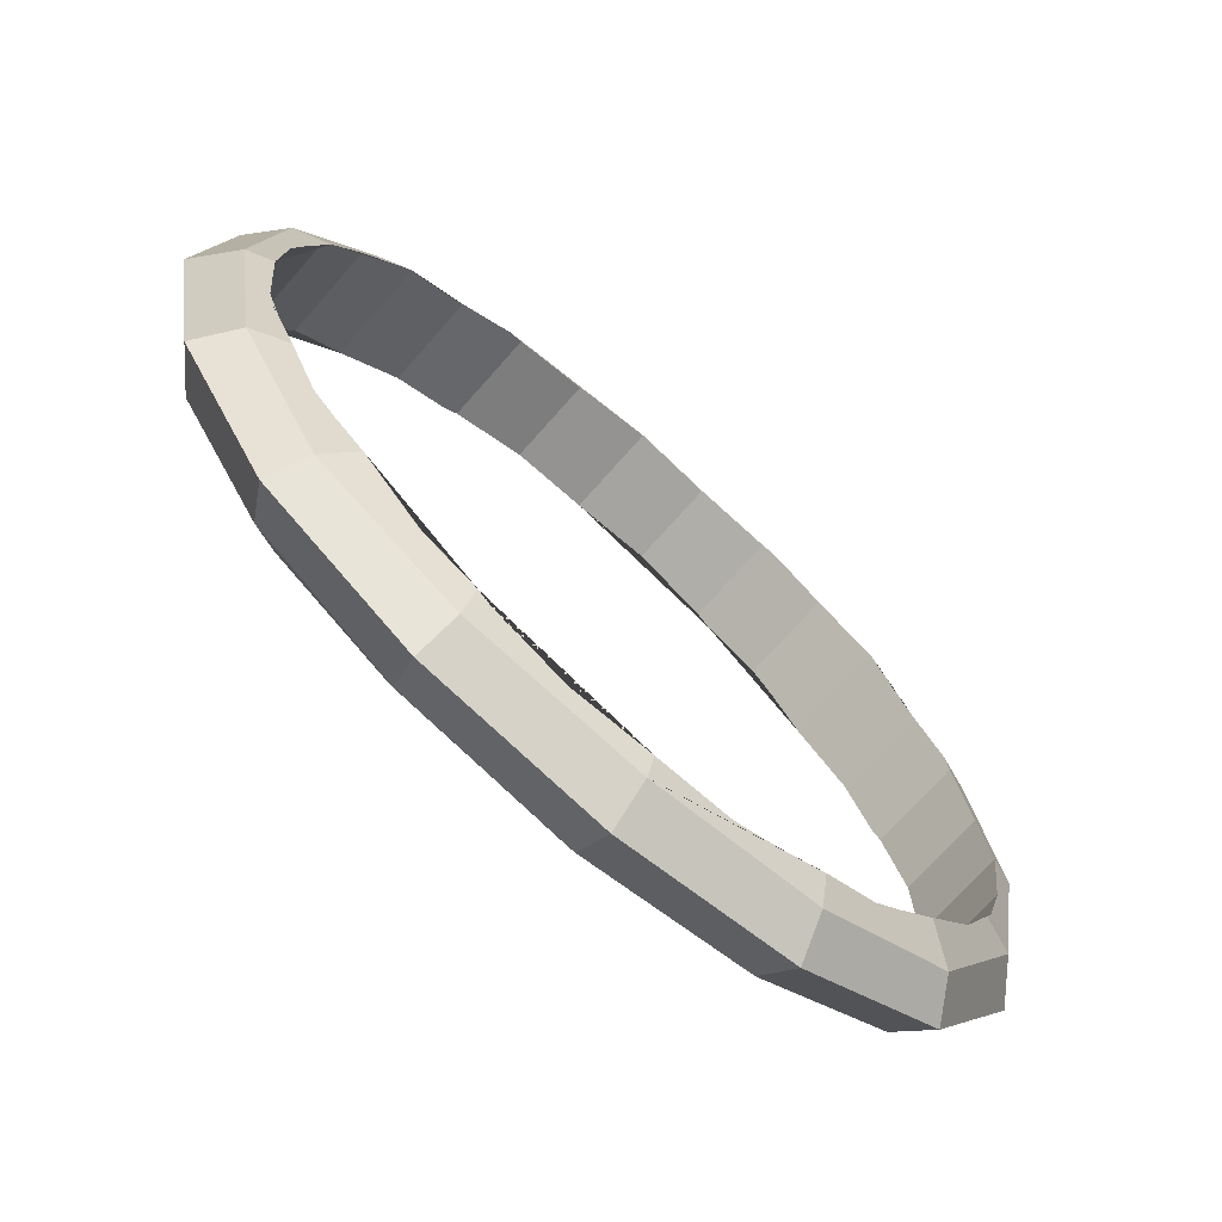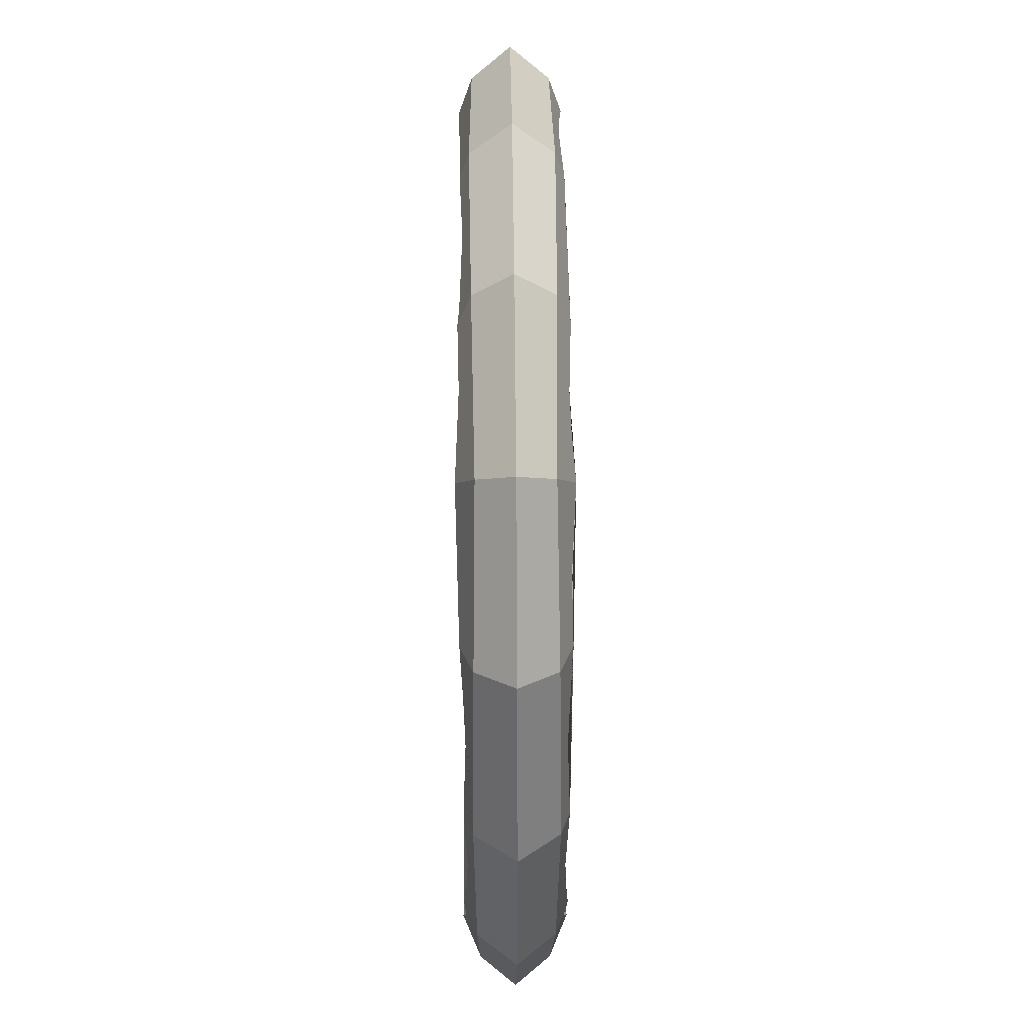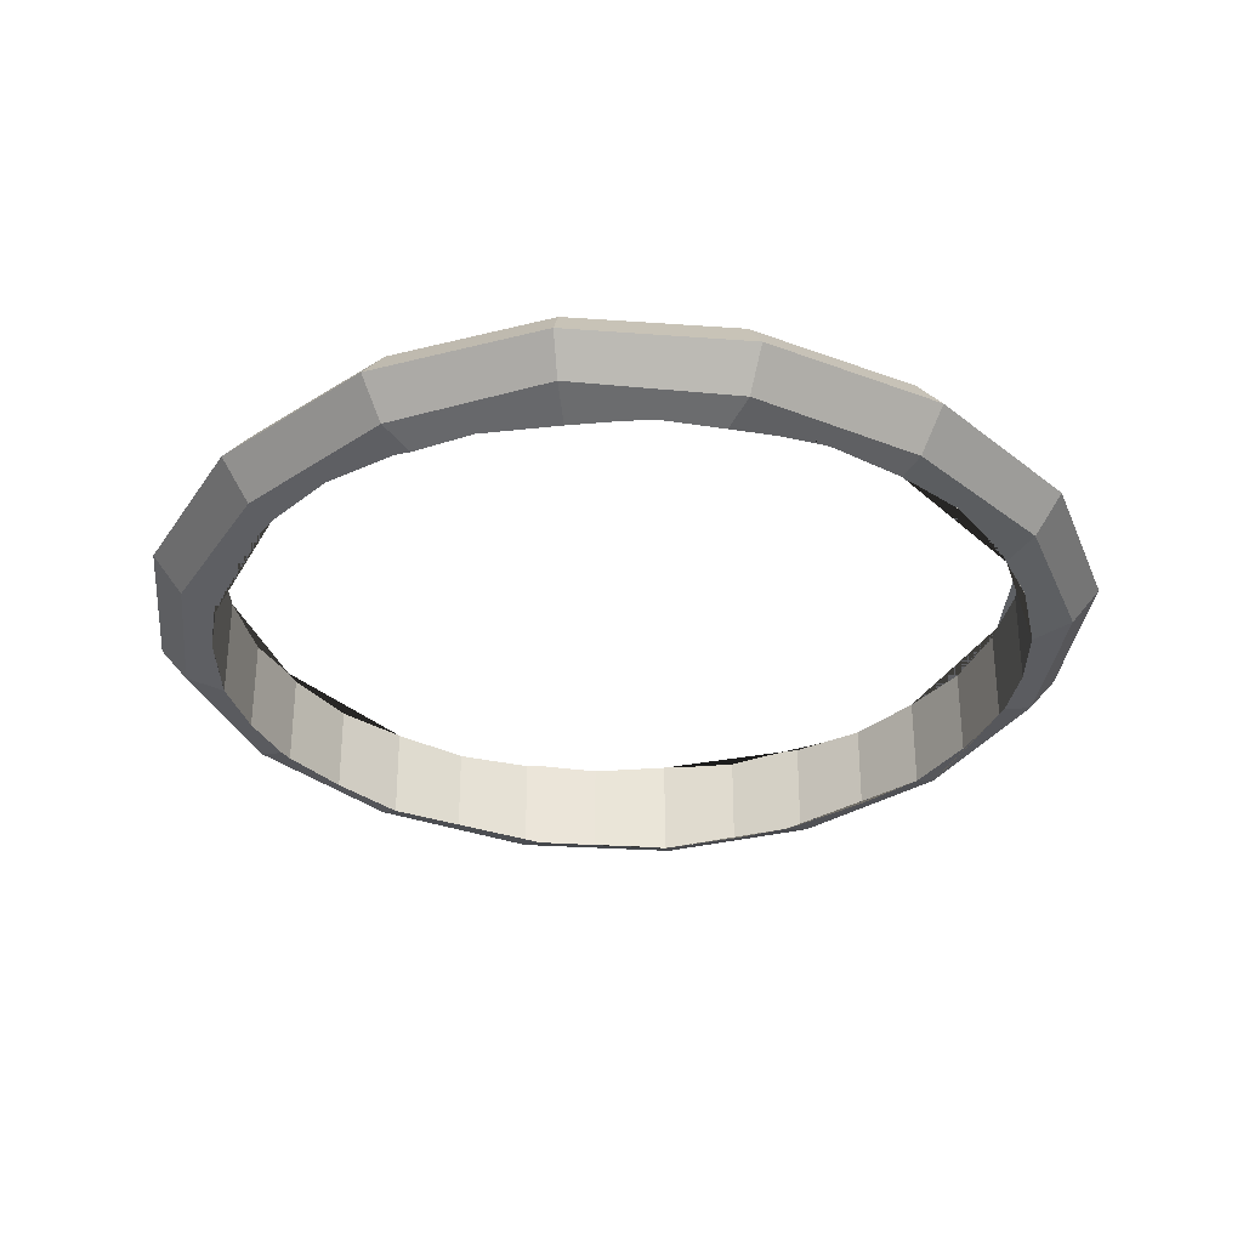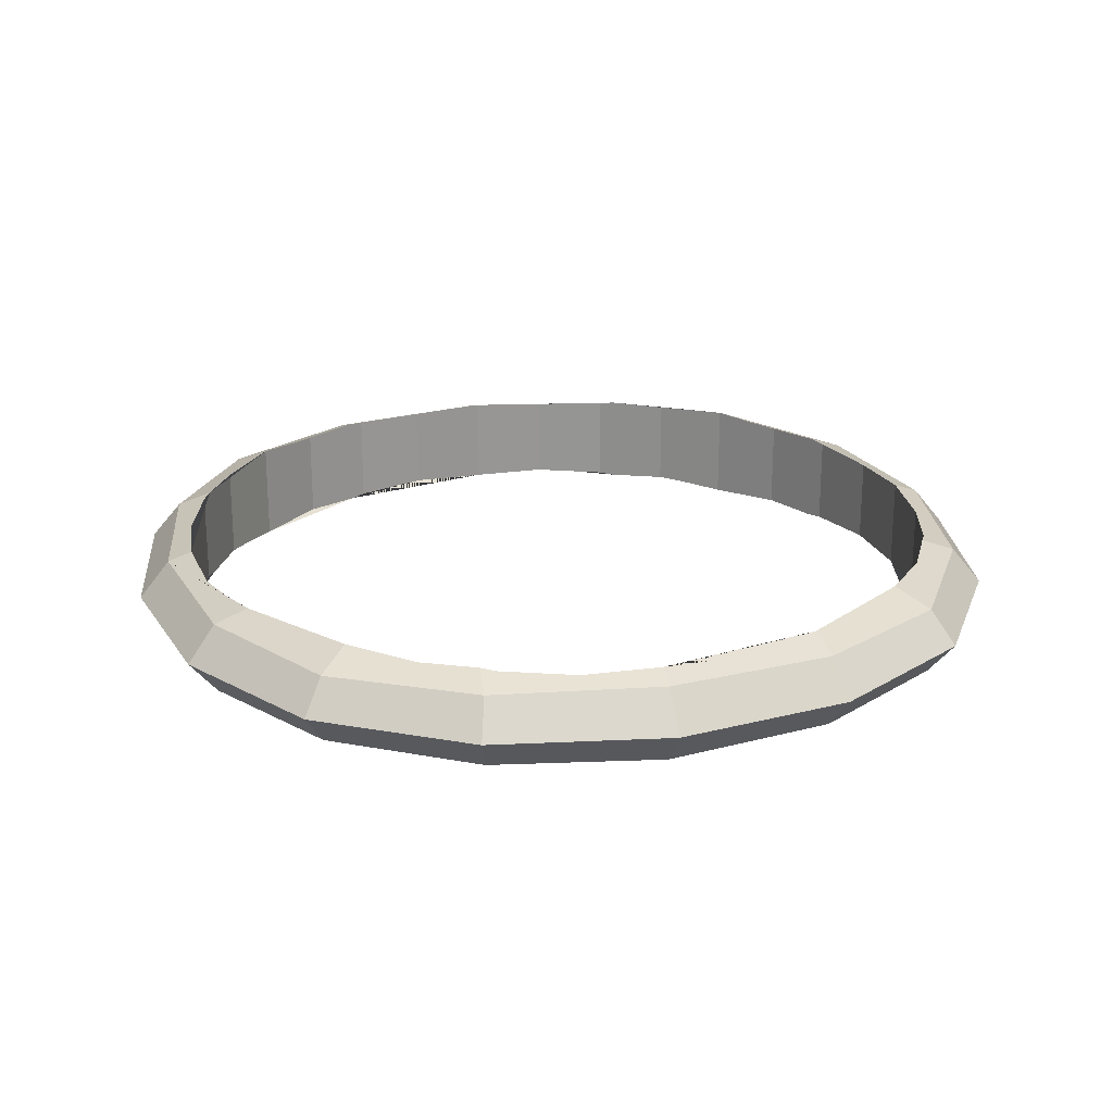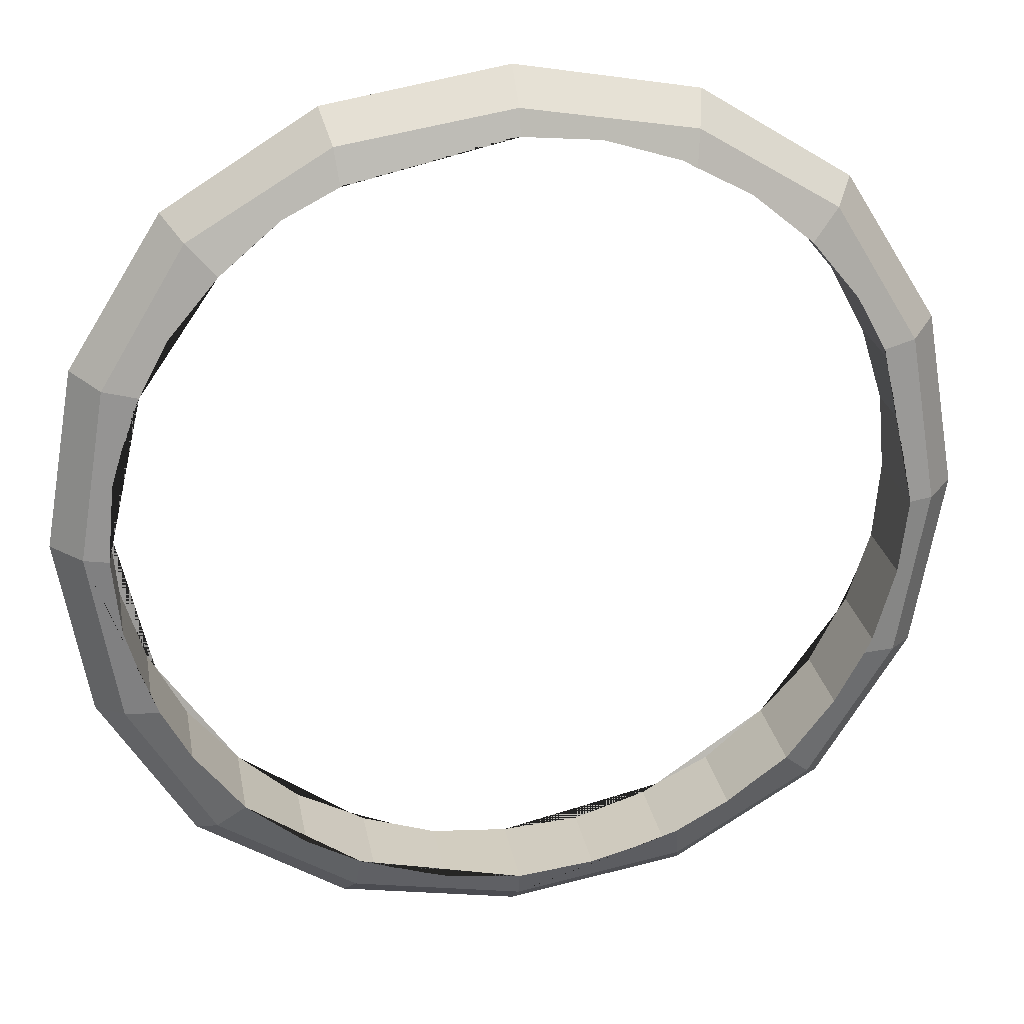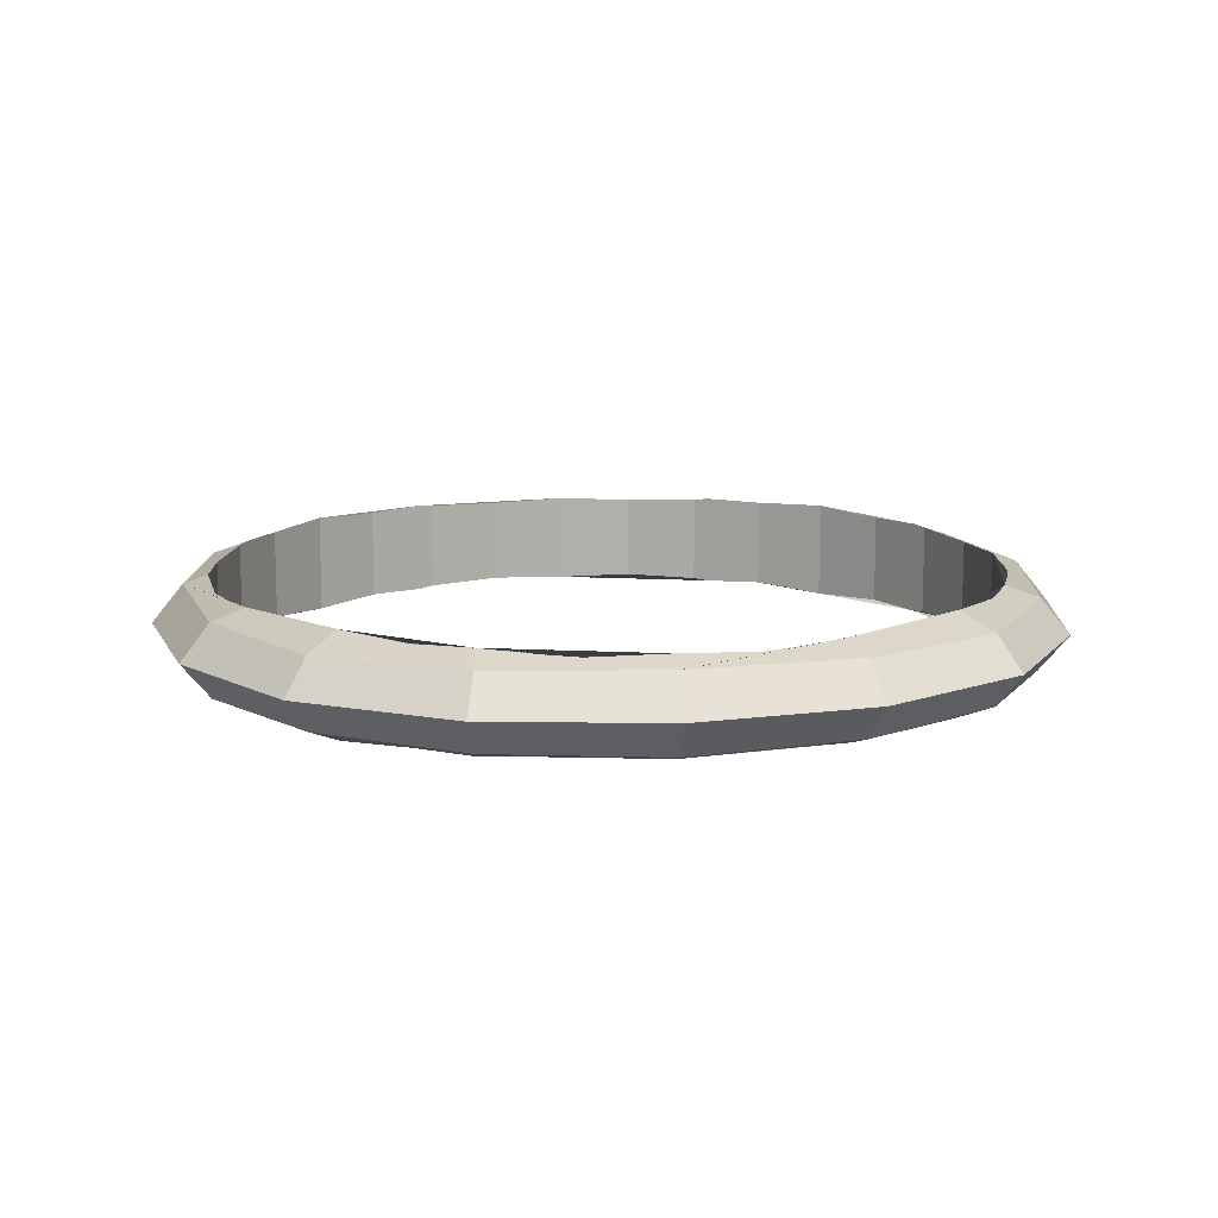
<metadata>
{"format":"obj","ext":"obj","renderer":"f3d","projection":"perspective","resolution":1024,"background":"white","views":[{"elev":-70.2,"azim":-41.2,"up":"+Z"},{"elev":41.5,"azim":-90.6,"up":"+Z"},{"elev":-31.9,"azim":142.0,"up":"+Y"},{"elev":22.4,"azim":-14.5,"up":"+Y"},{"elev":24.8,"azim":-10.1,"up":"+Z"},{"elev":12.2,"azim":171.9,"up":"+Y"}]}
</metadata>
<code>
o 立方体.002
v 1.531 5.334 -2.027
v 1.661 5.556 -2.156
v 1.531 5.778 -2.027
v 1.531 5.778 2.027
v 1.661 5.556 2.156
v 1.531 5.334 2.027
v -2.522 5.778 2.027
v -2.651 5.556 2.156
v -2.522 5.334 2.027
v -2.522 5.778 -2.027
v -2.651 5.556 -2.156
v -2.522 5.334 -2.027
v 2.083 5.319 -1.118
v 2.27 5.556 -1.178
v 2.083 5.793 -1.118
v 2.27 5.306 0
v 2.474 5.556 -0
v 2.27 5.805 -0
v 2.083 5.319 1.118
v 2.27 5.556 1.178
v 2.083 5.793 1.118
v 0.6231 5.319 2.579
v 0.6832 5.556 2.766
v 0.6231 5.793 2.579
v -0.4952 5.306 2.766
v -0.4952 5.556 2.97
v -0.4952 5.805 2.766
v -1.614 5.319 2.579
v -1.674 5.556 2.766
v -1.614 5.793 2.579
v -3.074 5.319 1.118
v -3.261 5.556 1.178
v -3.074 5.793 1.118
v -3.261 5.306 -0
v -3.465 5.556 -0
v -3.261 5.805 0
v -3.074 5.319 -1.118
v -3.261 5.556 -1.178
v -3.074 5.793 -1.118
v -1.614 5.319 -2.579
v -1.674 5.556 -2.766
v -1.614 5.793 -2.579
v -0.4952 5.306 -2.766
v -0.4952 5.556 -2.97
v -0.4952 5.805 -2.766
v 0.6231 5.319 -2.579
v 0.6832 5.556 -2.766
v 0.6231 5.793 -2.579
v 1.656 5.246 -1.461
v 1.345 5.224 -1.84
v 1.859 5.241 -1.09
v 1.669 5.248 -1.446
v 1.531 5.866 -1.613
v 1.345 5.888 -1.84
v 1.669 5.857 -1.446
v 1.859 5.871 -1.09
v 1.909 5.86 -0.996
v 2.058 5.843 -0.5078
v 2.108 5.861 -0
v 2.108 5.861 0
v 2.058 5.843 0.5078
v 1.909 5.86 0.996
v 1.859 5.871 1.09
v 1.669 5.864 1.446
v 1.656 5.865 1.461
v 1.345 5.888 1.84
v 1.345 5.888 1.84
v 1.531 5.246 1.613
v 1.669 5.255 1.446
v 1.859 5.241 1.09
v 1.345 5.224 1.84
v 2.108 5.251 0
v 2.058 5.269 0.5078
v 1.909 5.252 0.996
v 1.909 5.252 -0.996
v 2.058 5.269 -0.5078
v 2.108 5.251 0
v 0.966 5.246 2.152
v 0.5951 5.241 2.354
v 0.9508 5.248 2.164
v 1.118 5.866 2.027
v 0.9508 5.857 2.164
v 0.5951 5.871 2.354
v 0.5008 5.86 2.405
v 0.01256 5.843 2.553
v -0.4952 5.861 2.603
v -0.4952 5.861 2.603
v -1.003 5.843 2.553
v -1.491 5.86 2.405
v -1.586 5.871 2.354
v -1.941 5.864 2.164
v -1.956 5.865 2.152
v -2.336 5.888 1.84
v -2.336 5.888 1.84
v -2.109 5.246 2.027
v -1.941 5.255 2.164
v -1.586 5.241 2.354
v -2.336 5.224 1.84
v -0.4952 5.251 2.603
v -1.003 5.269 2.553
v -1.491 5.252 2.405
v 0.5008 5.252 2.405
v 0.01256 5.269 2.553
v -0.4952 5.251 2.603
v -2.647 5.246 1.461
v -2.659 5.248 1.446
v -2.849 5.241 1.09
v -2.522 5.866 1.613
v -2.659 5.857 1.446
v -2.849 5.871 1.09
v -2.9 5.86 0.996
v -3.098 5.861 0
v -3.048 5.843 0.5078
v -3.098 5.861 0
v -2.849 5.871 -1.09
v -2.9 5.86 -0.996
v -3.048 5.843 -0.5078
v -2.659 5.864 -1.446
v -2.647 5.865 -1.461
v -2.336 5.888 -1.84
v -2.336 5.888 -1.84
v -2.522 5.246 -1.613
v -2.659 5.255 -1.446
v -2.849 5.241 -1.09
v -2.336 5.224 -1.84
v -2.336 5.224 -1.84
v -3.048 5.269 -0.5078
v -3.098 5.251 -0
v -2.9 5.252 -0.996
v -3.048 5.269 0.5078
v -2.9 5.252 0.996
v -3.098 5.251 0
v -1.956 5.246 -2.152
v -1.941 5.248 -2.164
v -1.586 5.241 -2.354
v -2.109 5.866 -2.027
v -1.941 5.857 -2.164
v -1.586 5.871 -2.354
v -1.491 5.86 -2.405
v -0.4952 5.861 -2.603
v -1.003 5.843 -2.553
v -0.4952 5.861 -2.603
v 0.5951 5.871 -2.354
v 0.5008 5.86 -2.405
v 0.01256 5.843 -2.553
v 0.9508 5.864 -2.164
v 0.966 5.865 -2.152
v 1.345 5.888 -1.84
v 1.118 5.246 -2.027
v 0.9508 5.255 -2.164
v 0.5951 5.241 -2.354
v 0.01256 5.269 -2.553
v -0.4952 5.251 -2.603
v 0.5008 5.252 -2.405
v -1.003 5.269 -2.553
v -1.491 5.252 -2.405
v -0.4952 5.251 -2.603
f 13 14 17 16
f 14 15 18 17
f 16 17 20 19
f 17 18 21 20
f 1 13 51 52 49 50
f 1 2 14 13
f 2 3 15 14
f 56 15 3 54 53 55
f 18 15 56 57 58 59
f 21 18 59 60 61 62 63
f 4 21 63 64 65 67 66
f 20 21 4 5
f 19 20 5 6
f 19 6 71 68 69 70
f 72 16 19 70 74 73
f 13 16 72 77 76 75 51
f 22 23 26 25
f 23 24 27 26
f 25 26 29 28
f 26 27 30 29
f 6 22 79 80 78 71
f 6 5 23 22
f 5 4 24 23
f 83 24 4 66 81 82
f 86 27 24 83 84 85
f 30 27 86 87 88 89 90
f 7 30 90 91 92 94 93
f 29 30 7 8
f 28 29 8 9
f 28 9 98 95 96 97
f 99 25 28 97 101 100
f 22 25 99 104 103 102 79
f 31 32 35 34
f 32 33 36 35
f 34 35 38 37
f 35 36 39 38
f 98 9 31 107 106 105
f 9 8 32 31
f 8 7 33 32
f 110 33 7 93 108 109
f 36 33 110 111 113 112
f 115 39 36 112 114 117 116
f 120 10 39 115 118 119 121
f 38 39 10 11
f 37 38 11 12
f 37 12 125 126 122 123 124
f 34 37 124 129 127 128
f 107 31 34 128 132 130 131
f 40 41 44 43
f 41 42 45 44
f 43 44 47 46
f 44 45 48 47
f 125 12 40 135 134 133
f 12 11 41 40
f 11 10 42 41
f 138 42 10 120 136 137
f 45 42 138 139 141 140
f 143 48 45 140 142 145 144
f 54 3 48 143 146 147 148
f 47 48 3 2
f 46 47 2 1
f 46 1 50 149 150 151
f 43 46 151 154 152 153
f 135 40 43 153 157 155 156
f 99 100 88 87 104
f 101 89 88 100
f 97 96 91 90 89 101
f 98 94 92 91 96 95
f 93 94 98 105 106 109 108
f 109 106 107 131 111 110
f 113 111 131 130
f 113 130 132 114 112
f 128 127 117 114 132
f 116 117 127 129
f 124 123 118 115 116 129
f 121 119 118 123 122 126
f 120 121 126 125 133 134 137 136
f 137 134 135 156 139 138
f 141 139 156 155
f 141 155 157 142 140
f 153 152 145 142 157
f 144 145 152 154
f 151 150 146 143 144 154
f 148 147 146 150 149 50
f 148 50 49 52 55 53 54
f 57 56 55 52 51 75
f 76 58 57 75
f 60 59 58 76 77
f 72 73 61 60 77
f 74 62 61 73
f 70 69 64 63 62 74
f 71 67 65 64 69 68
f 66 67 71 78 80 82 81
f 84 83 82 80 79 102
f 103 85 84 102
f 87 86 85 103 104

</code>
